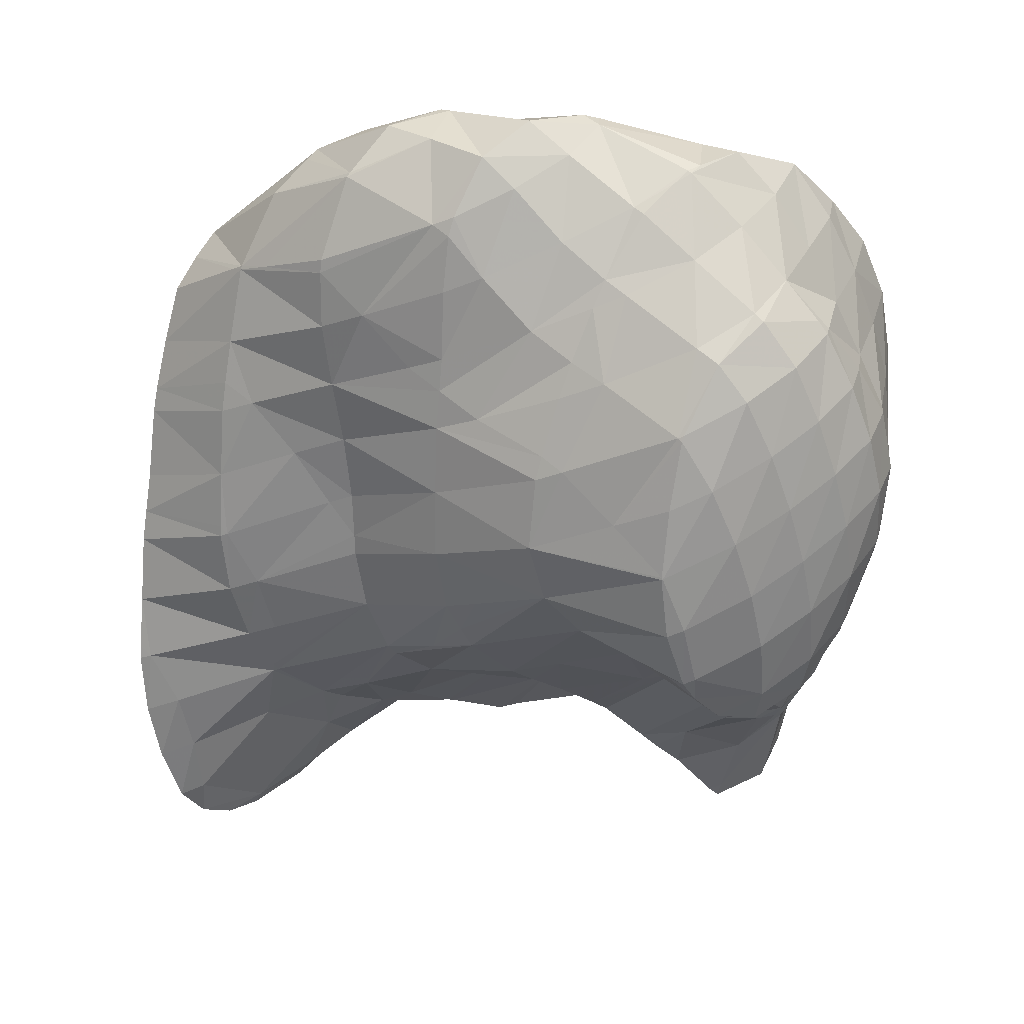
<metadata>
{"format":"obj","ext":"obj","renderer":"f3d","projection":"perspective","resolution":1024,"background":"white","views":[{"elev":-34.5,"azim":-51.1,"up":"+Y"}]}
</metadata>
<code>
v 267.5 315.8 122.9
v 267.4 316.3 123.3
v 267.2 315.9 123.3
v 266.3 314.2 122.3
v 267.5 314.1 121.1
v 265.3 312.9 120.7
v 266.4 312.8 119.7
v 264.8 312.3 119.1
v 266.7 318 125.1
v 266.4 318.5 125.6
v 266.2 318.1 125.6
v 265.3 316.3 124.9
v 264.3 314.8 123.7
v 263.4 313.5 122
v 263.3 312.4 119.1
v 262.5 312.6 119.7
v 262.4 312.5 119.3
v 265 320.1 127.1
v 264.3 318.6 127
v 263.4 317 126
v 262.4 315.6 124.6
v 261.5 314.3 123
v 260.6 313.4 120.6
v 260.4 313.3 120
v 263.2 321 128
v 262.4 319.4 127.8
v 261.5 317.9 126.8
v 260.5 316.5 125.4
v 259.6 315.2 123.6
v 258.7 314.4 121.1
v 258.7 314.4 121.1
v 261 321.5 128.4
v 260.5 320.4 128.4
v 259.6 318.8 127.4
v 258.6 317.4 126
v 257.7 316.3 124.1
v 258.6 314.4 121.1
v 257.2 315.9 122.6
v 258.8 321.9 128.6
v 258.6 321.5 128.6
v 257.6 319.8 127.8
v 256.7 318.5 126.3
v 255.9 317.4 124.1
v 255.9 317.5 124.2
v 258.1 321.8 128.6
v 256 321 127.7
v 255.4 319.4 126.1
v 271.5 316 117.4
v 271.8 317.1 118.7
v 271.2 316 117.9
v 270.9 315.7 117
v 271.1 319.6 121.4
v 271 319.6 121.4
v 271 319.6 121.5
v 270.1 317.7 121.2
v 271.9 317.5 119.2
v 269.2 316 120.4
v 269.6 315.4 116.3
v 268.4 314.8 118.7
v 268.3 315.5 116.2
v 269.7 321.3 123.1
v 269.1 319.9 123.4
v 268.2 317.9 123.3
v 265.7 314.9 117
v 266 315.7 116.3
v 268.8 322.3 124.1
v 268.3 323 124.7
v 268.1 322.5 124.9
v 267.2 320.3 125.3
v 265.4 315.6 116.2
v 262.7 313.3 118.4
v 263.4 315.5 116.1
v 266.8 324.4 126.1
v 266.2 322.9 126.6
v 265.3 320.7 127
v 261.7 315.4 116
v 260.7 315.3 116
v 265.2 325.7 127.4
v 265.2 325.8 127.5
v 265.2 325.7 127.5
v 264.3 323.6 127.7
v 263.4 321.5 127.9
v 258.3 315.4 116.2
v 263.3 326.7 128.3
v 263.3 326.5 128.5
v 262.4 324.5 128.5
v 261.5 322.6 128.3
v 256.9 316 120.4
v 256.3 316.1 117.1
v 261.4 327.5 129
v 261.4 327.5 129
v 260.5 325.5 129
v 259.6 323.6 128.6
v 255.8 317.5 124
v 255 317.6 119.6
v 254.8 317.6 118.6
v 259.1 327.8 129.1
v 258.6 326.6 129.2
v 257.6 324.8 128.8
v 256.7 322.9 128.3
v 255.8 321.2 127.5
v 254.8 320.1 125.6
v 254 319.6 122.3
v 254.4 318.2 119.2
v 253.6 319.6 120.6
v 256.6 327.9 129.1
v 256.6 327.9 129.1
v 255.7 326 128.7
v 254.8 324.4 127.8
v 253.9 323 126.4
v 253 322 124.1
v 253.2 320.5 121.5
v 252.6 321.9 122.9
v 256.6 327.9 129.1
v 254.2 327.2 128.2
v 253.1 326.3 127.3
v 252.9 325.9 127.1
v 252.2 324.5 125.5
v 252.6 325.5 126.5
v 252.4 322.6 123.6
v 252.8 326 127
v 276.2 316.6 113.6
v 275.9 317.8 114.7
v 275.5 316.9 114.4
v 274.8 315.9 112.5
v 275.1 315.7 112.1
v 274.7 315.8 112
v 275.2 319 115.9
v 274.7 319.6 116.4
v 274.6 319.2 116.5
v 273.8 317.5 116.2
v 273.1 316.3 114.5
v 272.7 316.4 111.8
v 273.2 320.9 117.4
v 272.9 319.8 118.3
v 272 317.5 118.9
v 270.6 316.1 113.7
v 271.4 316.6 111.6
v 270.6 316.7 111.6
v 271.5 322.1 118.4
v 268.3 317 111.5
v 269.9 323.4 119.6
v 265.9 316 115
v 267.5 316.9 111.4
v 265.6 316.8 111.2
v 269.4 324 120.1
v 268.4 324.9 121
v 263.1 316 113.1
v 264 316.5 111.1
v 262.8 316.4 111
v 266.8 326.2 122.3
v 260.2 316.2 111.2
v 265.3 327.5 123.6
v 265.2 327.6 123.6
v 258.1 316.2 113.1
v 259.2 316.4 111.4
v 258 316.6 111.8
v 263.4 328.5 124.5
v 256.1 317.5 112.9
v 256.1 317.5 112.9
v 261.4 327.6 128.7
v 261.4 329.3 125.2
v 256.1 317.5 112.9
v 254.4 318.8 114.2
v 261.4 329.3 125.2
v 259.1 329.6 125.4
v 253.1 319.9 117.3
v 252.8 320.1 115.6
v 256.8 329.8 125.4
v 252.1 321.6 120.6
v 252 320.9 116.4
v 251.3 321.6 117.1
v 256.3 329.8 125.4
v 254.1 329.6 125.1
v 253.8 328 127
v 252 324.7 125.2
v 251 323.8 122.8
v 250.1 323 120
v 249.7 322.9 118.5
v 253.1 329.4 124.9
v 250.9 328.3 124.6
v 251.2 328.9 124.4
v 250 326.5 124
v 249.1 325.2 122.3
v 248.5 324.1 119.7
v 248.3 324.5 120.2
v 250.5 328.7 124.2
v 248.7 327.6 123.2
v 247.9 326.1 121.8
v 275.5 317.6 113
v 274.8 316.2 111.9
v 274.6 319.7 115.6
v 273.8 319.4 112.1
v 273.2 318 110.9
v 272.9 321.3 115.1
v 272.4 320.8 111.2
v 272.2 321.2 111.7
v 271.4 319.9 109.8
v 271.4 319.9 109.8
v 270.8 317.4 111
v 271.2 323.1 113.6
v 271.1 323.2 113.8
v 271.4 319.9 109.7
v 269 320 109.3
v 268.9 319.3 109.7
v 269.6 324.8 115.4
v 268.4 319.9 109.1
v 266.1 319 108.9
v 266.2 319.4 108.5
v 268.4 326.1 116.7
v 268.2 326.3 116.9
v 265.9 319.3 108.3
v 263.8 318.3 107.4
v 262.6 317.8 107.1
v 266.5 327.5 118
v 260.1 316.9 109.4
v 260.5 317.6 107.1
v 259.9 317.6 107.2
v 265.2 327.6 123.5
v 264.6 328.5 118.9
v 257.8 318.2 107.9
v 263.3 328.7 123.7
v 262.7 329.3 119.6
v 255.9 319.1 109
v 261.4 329.3 125.1
v 260.6 329.8 120.1
v 255.4 319.5 109.4
v 254.2 320.3 110.3
v 258.6 330 121.8
v 259.8 330 120.2
v 258.3 330.2 120.3
v 252.4 321.3 111.4
v 256.7 329.9 124.6
v 256.1 330.6 120.7
v 251.1 321.8 115.8
v 250.5 322.3 112.5
v 253.8 330.8 120.9
v 249 323.1 115.3
v 248.7 323.3 113.6
v 253.6 330.8 120.9
v 251.1 330.6 120.7
v 248.1 324.5 119.4
v 247.4 324.3 114.7
v 247.1 324.6 115
v 250.3 330.4 120.6
v 248 329.7 119.8
v 248 329.4 120.2
v 247 327.4 120.1
v 246.1 326.7 117
v 246.1 326.8 117.2
v 247.9 329.6 119.8
v 246.4 328.4 118.7
v 271.9 322 109
v 271.5 322.2 107.4
v 271.4 319.9 109.7
v 271.3 321 106
v 270.4 320.5 105.2
v 270.9 323.7 112.4
v 271.6 322.5 107.8
v 270.6 324.5 109.8
v 268.8 320 108.1
v 269.8 320.2 104.7
v 267.5 319.8 104
v 270.3 324.9 110.2
v 269.1 325.9 111.2
v 266 319.4 107.9
v 267.3 319.7 104
v 264.8 318.8 104.1
v 265 318.9 103.1
v 264.3 318.7 103
v 268.1 326.4 116.4
v 267.4 327 112.2
v 261.8 317.8 104.3
v 262.3 318.1 102.6
v 261.3 317.9 102.5
v 266.2 327.7 116.3
v 265.6 328 113
v 258.6 317.7 102.5
v 264.3 328.6 116.8
v 263.7 328.9 113.8
v 256.7 318.1 104.1
v 258.3 317.7 102.6
v 256.4 318.1 103
v 262.4 329.4 117.8
v 261.8 329.8 114.6
v 254.7 318.9 105
v 254.4 318.8 103.9
v 260.5 330 119.3
v 259.9 330.6 115.4
v 254 320.2 109.4
v 252.7 319.9 105.3
v 252.6 319.9 105
v 257.9 331.3 116.2
v 251.9 321.4 109.4
v 252.4 320.1 105.2
v 251.1 321.3 106.4
v 255.8 332 116.8
v 249.9 322.6 109.1
v 249.6 322.7 107.9
v 253.7 331.8 118.7
v 253.7 332.3 117.2
v 253.6 332.4 117.2
v 249 323.3 108.5
v 248.2 324.3 109.5
v 250.9 332.1 117
v 246.9 325.6 112.3
v 246.8 326 111.2
v 250.3 332 116.8
v 247.9 329.9 119
v 248.1 331.1 116
v 247.1 330.2 115.1
v 246.3 328.2 113.2
v 246.6 329.4 114.4
v 246.8 326.1 111.2
v 246.8 329.8 114.8
v 270.9 321.4 105.8
v 269.8 323.8 107.6
v 269 322.7 105.6
v 268.1 321.4 104.1
v 266.1 319.1 98.99
v 266.2 319.9 99.7
v 265.9 319.1 99.84
v 264.8 317.6 98.48
v 265.2 317.5 97.56
v 263.7 316.1 96.87
v 263.9 316 96.33
v 263 315.4 95.8
v 268.9 325.8 110.3
v 267.9 324.9 107.9
v 267 323.8 105.8
v 266 322.8 103.6
v 266.1 321.1 100.8
v 265.5 322.4 102.1
v 263.3 318 100.9
v 262.1 316.7 98.71
v 261.7 315 95.55
v 260.7 315.4 96.5
v 260.3 315.1 95.68
v 267 326.8 110.8
v 266.1 325.9 108.4
v 265.1 324.9 106.1
v 264.7 323.7 103.3
v 264.2 324.2 103.8
v 260.3 317.3 100.4
v 258.9 316.2 97.63
v 258.4 315.9 96.4
v 265.1 327.8 111.5
v 264.2 326.9 108.9
v 263.2 326 106.4
v 262.8 325.7 105.3
v 258.6 317.7 102.3
v 257.1 317 98.55
v 256.6 316.8 97.32
v 263.2 328.7 112.2
v 262.2 327.8 109.5
v 261.6 326.9 106.4
v 261.3 327.2 106.7
v 255.1 318 98.87
v 255 318 98.44
v 261.3 329.5 112.9
v 260.3 328.7 110.1
v 259.5 328.3 107.9
v 254.7 318.3 98.72
v 253.5 319.5 99.83
v 259.4 330.4 113.8
v 258.4 329.6 110.9
v 257.7 329.2 108.8
v 252.1 321 101.2
v 257.4 331.2 114.7
v 256.4 330.4 111.8
v 255.7 330 109.6
v 251.5 321.7 101.9
v 250.7 322.6 102.8
v 255.5 331.9 115.7
v 254.5 331.1 112.8
v 253.7 330.7 110.3
v 249.3 324.2 104.3
v 252.6 331.7 114.2
v 252.1 330.9 110.5
v 251.5 331 111.1
v 251.4 330.9 110.6
v 248.9 324.8 104.9
v 248 326 106
v 250.7 332 116.2
v 249.7 331.2 113.4
v 248.8 330.4 110.2
v 248.6 330.4 110.5
v 248.3 330.1 109.9
v 247.2 327.3 107.3
v 246.8 326.3 110.7
v 247.1 328.3 108.3
v 246.9 329.8 114.5
v 247.2 329.2 109.1
v 265.7 319.4 98.87
v 264.6 317.9 97.35
v 263.5 316.3 96.19
v 264.8 321.9 100.7
v 263.7 320.6 98.89
v 262.7 319.1 97.47
v 261.6 317.5 96.33
v 260.6 315.7 95.66
v 264 324 103.3
v 262.9 322.9 101
v 261.8 321.6 99.4
v 260.8 320.1 98.04
v 259.7 318.5 96.94
v 258.7 316.6 96.33
v 262 325.1 103.5
v 261 323.9 101.6
v 260 322.5 100.1
v 258.9 321 98.8
v 257.9 319.3 97.75
v 256.9 317.5 97.23
v 261.2 327.1 106.5
v 260.1 326.1 104.1
v 259.1 324.8 102.3
v 258.1 323.3 100.9
v 257 321.8 99.66
v 256 320.1 98.7
v 255 318.2 98.41
v 259.2 328.1 106.9
v 258.2 327 104.8
v 257.2 325.6 103.1
v 256.2 324.2 101.8
v 255.2 322.6 100.6
v 254.2 320.9 99.85
v 257.3 328.9 107.7
v 256.2 327.8 105.6
v 255.2 326.4 104
v 254.3 325 102.7
v 253.3 323.4 101.7
v 252.3 321.5 101.2
v 255.3 329.8 108.5
v 254.3 328.6 106.4
v 253.3 327.2 104.9
v 252.3 325.7 103.7
v 251.4 324 102.9
v 253.4 330.5 109.6
v 252.4 329.4 107.4
v 251.4 328 105.9
v 250.4 326.4 104.8
v 249.5 324.6 104.3
v 250.5 330 108.6
v 249.5 328.7 107.1
v 248.5 327 106.1
v 247.6 329.2 108.7
g foo
f 1 2 3
f 1 3 4
f 1 4 5
f 5 4 6
f 5 6 7
f 8 7 6
f 9 10 11
f 9 11 2
f 2 11 3
f 3 11 12
f 13 4 12
f 4 3 12
f 14 6 13
f 6 4 13
f 8 6 15
f 15 6 16
f 16 6 14
f 17 15 16
f 18 19 11
f 18 11 10
f 20 12 19
f 12 11 19
f 21 13 20
f 13 12 20
f 22 14 21
f 14 13 21
f 23 16 22
f 16 14 22
f 17 16 23
f 17 23 24
f 25 26 19
f 25 19 18
f 27 20 26
f 20 19 26
f 28 21 27
f 21 20 27
f 29 22 28
f 22 21 28
f 30 23 29
f 23 22 29
f 24 23 30
f 24 30 31
f 32 33 26
f 32 26 25
f 34 27 33
f 27 26 33
f 35 28 34
f 28 27 34
f 36 29 35
f 29 28 35
f 37 30 38
f 38 30 36
f 36 30 29
f 37 31 30
f 39 40 33
f 39 33 32
f 41 34 40
f 34 33 40
f 42 35 41
f 35 34 41
f 43 36 44
f 44 36 42
f 42 36 35
f 43 38 36
f 39 45 40
f 46 41 40
f 46 40 45
f 47 42 41
f 47 41 46
f 47 44 42
f 48 49 50
f 51 48 50
f 52 53 54
f 52 54 55
f 52 55 56
f 56 55 49
f 49 55 50
f 50 55 57
f 51 50 58
f 58 50 59
f 59 50 57
f 60 58 59
f 61 62 54
f 61 54 53
f 63 55 62
f 55 54 62
f 2 1 63
f 1 57 63
f 57 55 63
f 59 1 5
f 59 57 1
f 7 59 5
f 59 7 60
f 60 7 64
f 64 65 60
f 64 7 8
f 66 67 68
f 66 68 61
f 61 68 62
f 62 68 69
f 10 9 69
f 9 63 69
f 63 62 69
f 63 9 2
f 65 64 70
f 8 15 71
f 8 71 72
f 8 72 64
f 64 72 70
f 71 15 17
f 73 74 68
f 73 68 67
f 75 69 74
f 69 68 74
f 69 18 10
f 69 75 18
f 72 71 76
f 71 17 76
f 76 17 77
f 77 17 24
f 78 79 80
f 78 80 73
f 73 80 74
f 74 80 81
f 82 75 81
f 75 74 81
f 75 25 18
f 75 82 25
f 31 83 24
f 83 77 24
f 84 85 80
f 84 80 79
f 86 81 85
f 81 80 85
f 87 82 86
f 82 81 86
f 82 32 25
f 82 87 32
f 88 37 38
f 88 89 37
f 37 89 31
f 31 89 83
f 84 90 85
f 91 92 90
f 90 92 85
f 85 92 86
f 93 87 92
f 87 86 92
f 87 39 32
f 87 93 39
f 94 43 44
f 38 43 88
f 43 94 88
f 94 95 88
f 89 88 95
f 89 95 96
f 97 98 92
f 97 92 91
f 99 93 98
f 93 92 98
f 45 39 100
f 39 93 100
f 93 99 100
f 100 46 45
f 100 101 46
f 101 47 46
f 101 102 47
f 44 47 94
f 47 102 94
f 102 103 94
f 104 95 105
f 105 95 103
f 103 95 94
f 104 96 95
f 106 107 98
f 106 98 97
f 108 99 107
f 99 98 107
f 109 100 108
f 100 99 108
f 110 101 109
f 101 100 109
f 111 102 110
f 102 101 110
f 112 103 113
f 113 103 111
f 111 103 102
f 112 105 103
f 106 114 107
f 115 108 107
f 115 107 114
f 116 117 115
f 115 117 108
f 108 117 109
f 118 110 119
f 119 110 117
f 117 110 109
f 120 111 110
f 120 110 118
f 120 113 111
f 116 121 117
f 121 119 117
f 122 123 124
f 122 124 125
f 122 125 126
f 127 126 125
f 128 129 130
f 128 130 123
f 123 130 124
f 124 130 131
f 132 125 131
f 125 124 131
f 127 125 132
f 127 132 133
f 134 135 130
f 134 130 129
f 136 131 135
f 131 130 135
f 49 48 136
f 48 132 136
f 132 131 136
f 132 48 51
f 132 51 137
f 132 137 133
f 133 137 138
f 139 138 137
f 135 134 52
f 52 134 53
f 53 134 140
f 136 52 56
f 136 135 52
f 136 56 49
f 137 51 58
f 58 60 137
f 137 60 139
f 139 60 141
f 53 140 61
f 140 142 61
f 143 144 65
f 144 141 65
f 141 60 65
f 145 144 143
f 146 147 67
f 146 67 66
f 61 146 66
f 61 142 146
f 143 65 70
f 143 70 72
f 143 72 148
f 143 148 145
f 145 148 149
f 150 149 148
f 67 147 73
f 147 151 73
f 148 72 76
f 76 77 148
f 148 77 150
f 150 77 152
f 153 154 79
f 153 79 78
f 73 153 78
f 73 151 153
f 155 156 83
f 156 152 83
f 152 77 83
f 157 156 155
f 79 154 84
f 154 158 84
f 159 83 89
f 159 155 83
f 157 155 159
f 157 159 160
f 90 84 161
f 161 84 162
f 162 84 158
f 161 91 90
f 163 159 164
f 159 89 164
f 89 96 164
f 163 160 159
f 162 165 161
f 161 165 91
f 165 166 91
f 166 97 91
f 167 104 105
f 167 168 104
f 104 168 96
f 96 168 164
f 97 166 106
f 166 169 106
f 170 112 113
f 167 105 112
f 167 112 170
f 167 170 171
f 171 170 172
f 171 168 167
f 169 173 114
f 169 114 106
f 174 175 173
f 175 115 173
f 115 114 173
f 175 116 115
f 176 118 119
f 176 120 118
f 176 177 120
f 113 120 170
f 120 177 170
f 177 178 170
f 172 170 178
f 172 178 179
f 174 180 175
f 181 121 116
f 181 116 175
f 181 175 182
f 182 175 180
f 119 121 176
f 121 181 176
f 181 183 176
f 184 177 183
f 177 176 183
f 185 178 186
f 186 178 184
f 184 178 177
f 185 179 178
f 182 187 181
f 188 183 181
f 188 181 187
f 189 184 183
f 189 183 188
f 189 186 184
f 190 123 122
f 190 122 126
f 190 126 191
f 191 126 127
f 192 129 128
f 123 190 128
f 128 190 192
f 192 190 193
f 194 193 191
f 193 190 191
f 191 127 133
f 191 133 194
f 195 134 129
f 195 129 192
f 196 197 193
f 197 195 193
f 195 192 193
f 198 196 199
f 196 193 199
f 193 194 199
f 138 200 133
f 133 200 194
f 194 200 199
f 200 138 139
f 201 202 195
f 195 202 134
f 134 202 140
f 201 195 197
f 198 199 203
f 204 203 205
f 203 199 205
f 199 200 205
f 200 139 141
f 200 141 205
f 140 202 142
f 202 206 142
f 204 205 207
f 141 144 208
f 141 208 209
f 141 209 205
f 205 209 207
f 208 144 145
f 210 211 147
f 210 147 146
f 142 210 146
f 142 206 210
f 209 208 212
f 208 145 212
f 145 149 212
f 149 213 212
f 214 213 149
f 214 149 150
f 147 211 151
f 211 215 151
f 216 217 152
f 217 214 152
f 214 150 152
f 218 217 216
f 219 154 153
f 219 153 220
f 153 151 220
f 151 215 220
f 216 152 156
f 156 157 216
f 216 157 218
f 218 157 221
f 222 158 154
f 222 154 219
f 220 222 219
f 220 223 222
f 160 224 157
f 224 221 157
f 225 162 158
f 225 158 222
f 223 225 222
f 223 226 225
f 164 227 163
f 164 228 227
f 227 224 160
f 227 160 163
f 225 165 162
f 166 165 225
f 166 225 226
f 166 226 229
f 229 226 230
f 231 229 230
f 168 232 164
f 232 228 164
f 233 169 166
f 233 166 229
f 231 233 229
f 231 234 233
f 235 171 172
f 235 236 171
f 171 236 168
f 168 236 232
f 233 173 169
f 173 233 174
f 233 234 174
f 234 237 174
f 238 172 179
f 238 235 172
f 236 235 238
f 236 238 239
f 237 240 180
f 237 180 174
f 180 241 182
f 180 240 241
f 242 185 186
f 238 179 185
f 238 185 242
f 238 242 243
f 243 242 244
f 243 239 238
f 241 245 187
f 241 187 182
f 246 247 245
f 247 188 245
f 188 187 245
f 247 189 188
f 247 248 189
f 242 186 189
f 242 189 248
f 242 248 249
f 249 248 250
f 249 244 242
f 246 251 247
f 252 248 247
f 252 247 251
f 252 250 248
f 253 197 196
f 196 198 253
f 254 255 256
f 257 256 255
f 258 202 201
f 201 197 253
f 201 253 259
f 201 259 258
f 258 259 260
f 253 198 203
f 253 203 259
f 259 203 255
f 259 255 254
f 255 203 204
f 255 204 261
f 255 261 257
f 257 261 262
f 263 262 261
f 264 265 258
f 258 265 202
f 202 265 206
f 264 258 260
f 261 204 207
f 261 207 209
f 261 209 266
f 261 266 263
f 263 266 267
f 267 266 268
f 267 268 269
f 270 269 268
f 271 211 210
f 271 210 272
f 210 206 272
f 206 265 272
f 266 209 212
f 268 212 213
f 268 266 212
f 268 213 214
f 268 214 273
f 268 273 270
f 270 273 274
f 275 274 273
f 276 215 211
f 276 211 271
f 272 276 271
f 272 277 276
f 273 214 217
f 217 218 273
f 273 218 275
f 275 218 278
f 279 220 215
f 279 215 276
f 277 279 276
f 277 280 279
f 281 282 221
f 282 278 221
f 278 218 221
f 283 282 281
f 284 223 220
f 284 220 279
f 280 284 279
f 280 285 284
f 286 221 224
f 286 281 221
f 283 281 286
f 283 286 287
f 288 226 223
f 288 223 284
f 285 288 284
f 285 289 288
f 290 227 228
f 224 227 286
f 227 290 286
f 290 291 286
f 287 286 291
f 287 291 292
f 288 230 226
f 230 288 231
f 288 289 231
f 289 293 231
f 294 228 232
f 294 290 228
f 295 291 296
f 296 291 294
f 294 291 290
f 295 292 291
f 231 293 234
f 293 297 234
f 298 232 236
f 298 294 232
f 296 294 298
f 296 298 299
f 300 237 301
f 301 237 297
f 297 237 234
f 302 300 301
f 303 298 304
f 298 236 304
f 236 239 304
f 303 299 298
f 300 240 237
f 240 300 241
f 300 302 241
f 302 305 241
f 306 243 244
f 306 307 243
f 243 307 239
f 239 307 304
f 305 308 245
f 305 245 241
f 309 246 310
f 246 245 310
f 245 308 310
f 311 309 310
f 250 312 249
f 250 313 312
f 244 249 306
f 306 249 314
f 314 249 312
f 314 307 306
f 309 251 246
f 311 315 309
f 309 315 251
f 251 315 252
f 315 313 250
f 315 250 252
f 316 254 256
f 316 256 257
f 317 260 259
f 254 316 259
f 259 316 317
f 317 316 318
f 262 319 257
f 257 319 316
f 316 319 318
f 319 262 263
f 320 321 322
f 320 322 323
f 320 323 324
f 324 323 325
f 324 325 326
f 327 326 325
f 328 265 264
f 260 317 264
f 264 317 328
f 328 317 329
f 330 329 318
f 329 317 318
f 331 330 319
f 330 318 319
f 332 263 267
f 263 332 319
f 319 332 333
f 333 331 319
f 322 321 269
f 321 332 269
f 332 267 269
f 269 270 322
f 270 334 322
f 334 323 322
f 335 325 334
f 325 323 334
f 327 325 336
f 336 325 337
f 337 325 335
f 338 336 337
f 339 272 265
f 339 265 328
f 340 339 329
f 339 328 329
f 341 340 330
f 340 329 330
f 342 343 331
f 343 341 331
f 341 330 331
f 342 331 333
f 334 270 274
f 274 275 334
f 275 344 334
f 344 335 334
f 345 337 344
f 337 335 344
f 338 337 345
f 338 345 346
f 347 277 272
f 347 272 339
f 348 347 340
f 347 339 340
f 349 348 341
f 348 340 341
f 343 349 341
f 343 350 349
f 351 275 278
f 351 344 275
f 352 345 351
f 345 344 351
f 346 345 352
f 346 352 353
f 354 280 277
f 354 277 347
f 355 354 348
f 354 347 348
f 356 357 349
f 357 355 349
f 355 348 349
f 356 349 350
f 351 278 282
f 282 283 351
f 283 358 351
f 358 352 351
f 353 352 358
f 353 358 359
f 360 285 280
f 360 280 354
f 361 360 355
f 360 354 355
f 357 361 355
f 357 362 361
f 363 358 364
f 358 283 364
f 283 287 364
f 363 359 358
f 365 289 285
f 365 285 360
f 366 365 361
f 365 360 361
f 362 366 361
f 362 367 366
f 292 368 287
f 368 364 287
f 369 293 289
f 369 289 365
f 370 369 366
f 369 365 366
f 367 370 366
f 367 371 370
f 296 372 295
f 296 373 372
f 372 368 292
f 372 292 295
f 374 297 293
f 374 293 369
f 375 374 370
f 374 369 370
f 371 375 370
f 371 376 375
f 299 377 296
f 377 373 296
f 374 301 297
f 301 374 302
f 302 374 378
f 378 374 375
f 376 379 375
f 379 380 375
f 380 378 375
f 381 380 379
f 304 382 303
f 304 383 382
f 382 377 299
f 382 299 303
f 384 305 302
f 384 302 378
f 385 384 380
f 384 378 380
f 381 386 380
f 386 387 380
f 387 385 380
f 388 387 386
f 389 390 391
f 389 383 390
f 390 383 307
f 307 383 304
f 384 308 305
f 385 310 308
f 385 308 384
f 310 385 311
f 311 385 392
f 392 385 387
f 388 392 387
f 392 388 393
f 392 393 313
f 312 313 393
f 390 314 391
f 391 314 393
f 393 314 312
f 390 307 314
f 392 315 311
f 392 313 315
f 394 321 320
f 394 320 324
f 394 324 395
f 395 324 326
f 395 326 396
f 396 326 327
f 397 333 332
f 321 394 332
f 332 394 397
f 397 394 398
f 399 398 395
f 398 394 395
f 400 399 396
f 399 395 396
f 336 401 327
f 327 401 396
f 396 401 400
f 401 336 338
f 402 343 342
f 333 397 342
f 342 397 402
f 402 397 403
f 404 403 398
f 403 397 398
f 405 404 399
f 404 398 399
f 406 405 400
f 405 399 400
f 407 406 401
f 406 400 401
f 401 338 346
f 401 346 407
f 408 350 343
f 408 343 402
f 409 408 403
f 408 402 403
f 410 409 404
f 409 403 404
f 411 410 405
f 410 404 405
f 412 411 406
f 411 405 406
f 413 412 407
f 412 406 407
f 407 346 353
f 407 353 413
f 414 357 356
f 350 408 356
f 356 408 414
f 414 408 415
f 416 415 409
f 415 408 409
f 417 416 410
f 416 409 410
f 418 417 411
f 417 410 411
f 419 418 412
f 418 411 412
f 420 419 413
f 419 412 413
f 413 353 359
f 413 359 420
f 421 362 357
f 421 357 414
f 422 421 415
f 421 414 415
f 423 422 416
f 422 415 416
f 424 423 417
f 423 416 417
f 425 424 418
f 424 417 418
f 426 425 419
f 425 418 419
f 364 426 363
f 363 426 420
f 420 426 419
f 420 359 363
f 427 367 362
f 427 362 421
f 428 427 422
f 427 421 422
f 429 428 423
f 428 422 423
f 430 429 424
f 429 423 424
f 431 430 425
f 430 424 425
f 432 431 426
f 431 425 426
f 426 364 368
f 426 368 432
f 433 371 367
f 433 367 427
f 434 433 428
f 433 427 428
f 435 434 429
f 434 428 429
f 436 435 430
f 435 429 430
f 437 436 431
f 436 430 431
f 373 437 372
f 372 437 432
f 432 437 431
f 432 368 372
f 438 376 371
f 438 371 433
f 439 438 434
f 438 433 434
f 440 439 435
f 439 434 435
f 441 440 436
f 440 435 436
f 442 441 437
f 441 436 437
f 437 373 377
f 437 377 442
f 438 379 376
f 379 438 381
f 381 438 443
f 443 438 439
f 444 443 440
f 443 439 440
f 445 444 441
f 444 440 441
f 383 445 382
f 382 445 442
f 442 445 441
f 442 377 382
f 443 386 381
f 386 443 388
f 388 443 446
f 446 443 444
f 391 446 389
f 389 446 445
f 445 446 444
f 445 383 389
f 446 393 388
f 446 391 393
g

</code>
